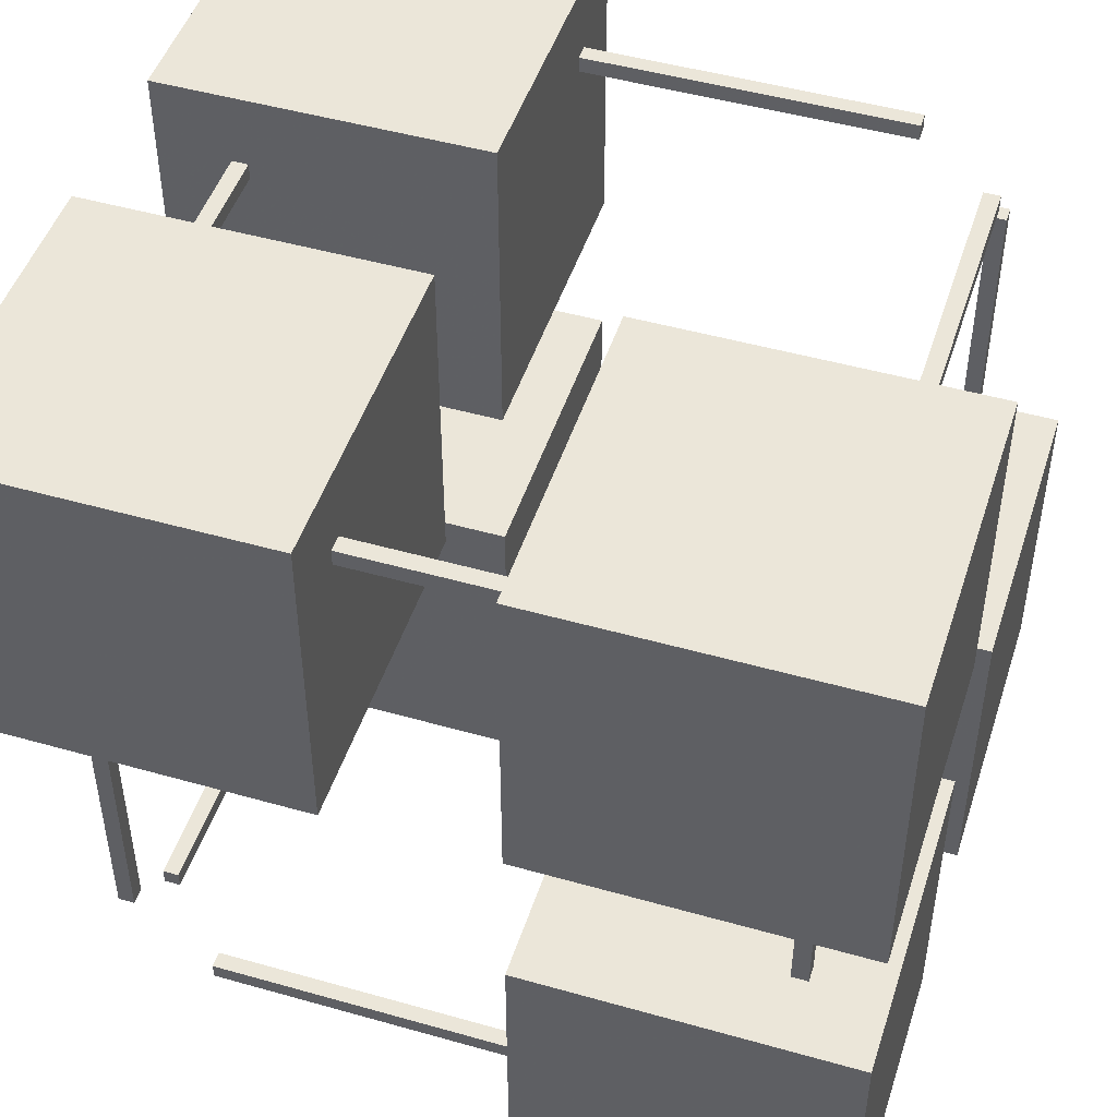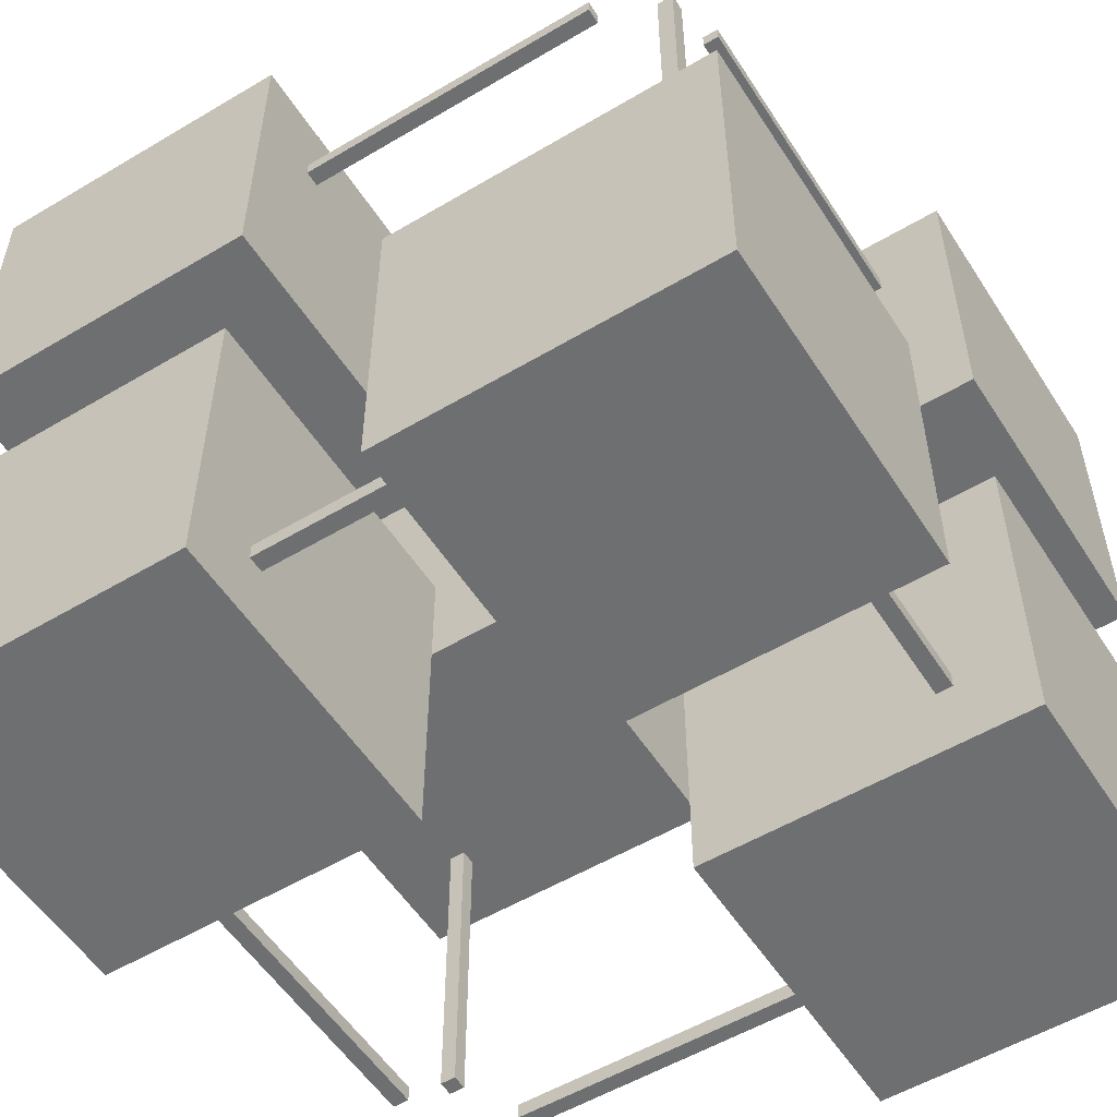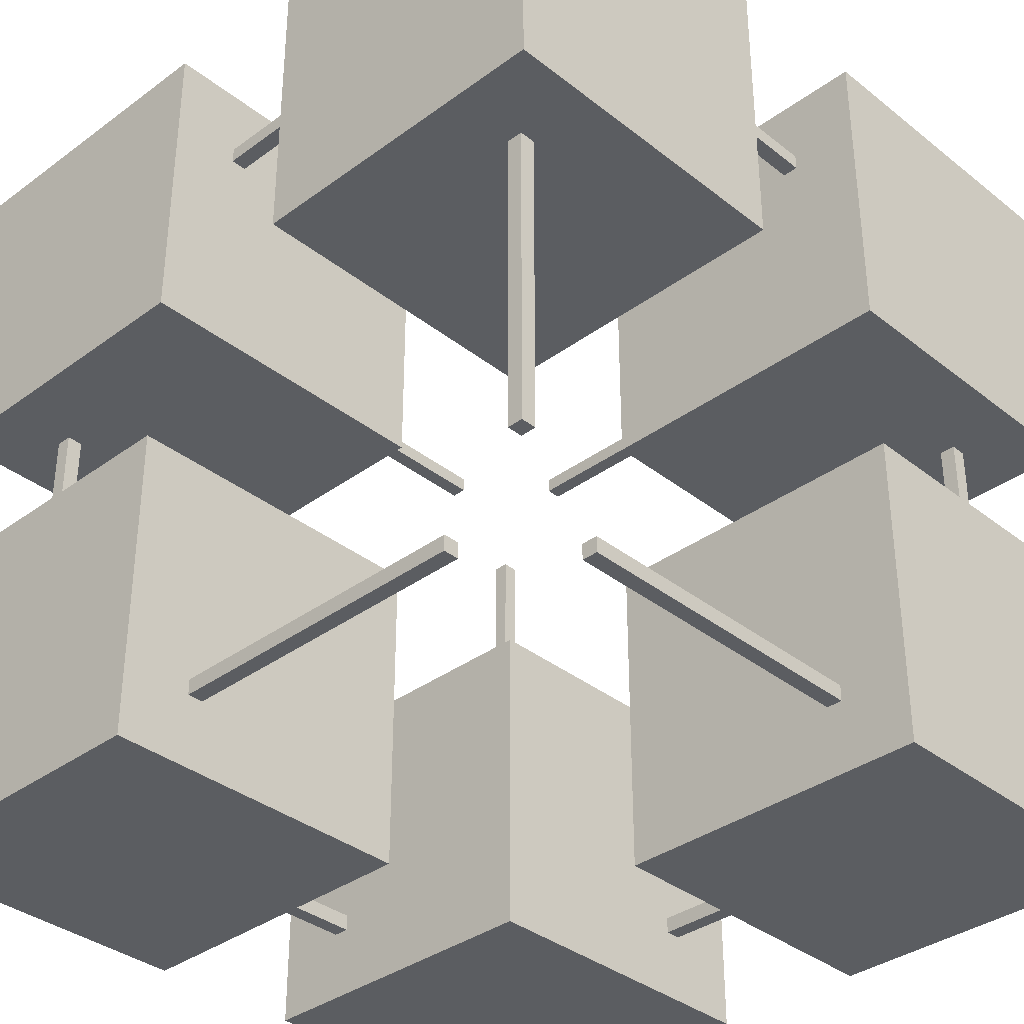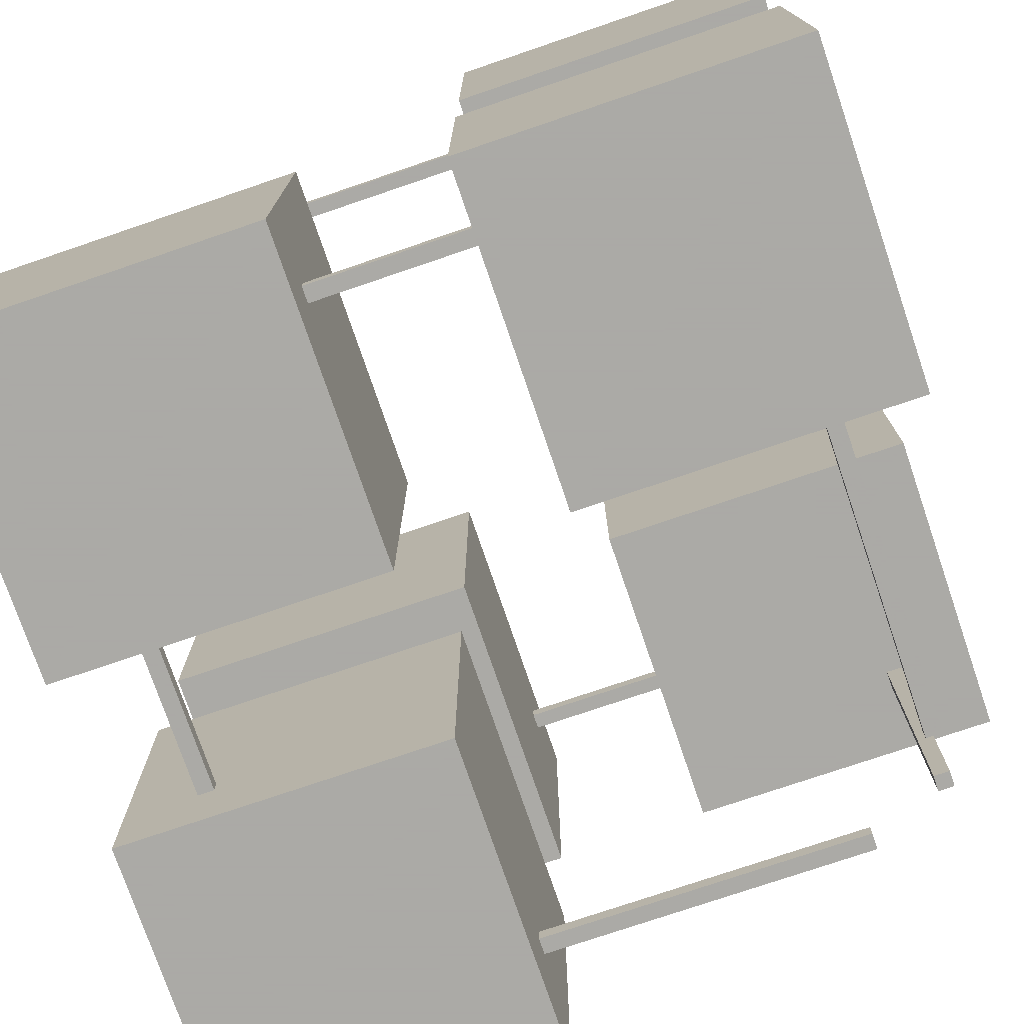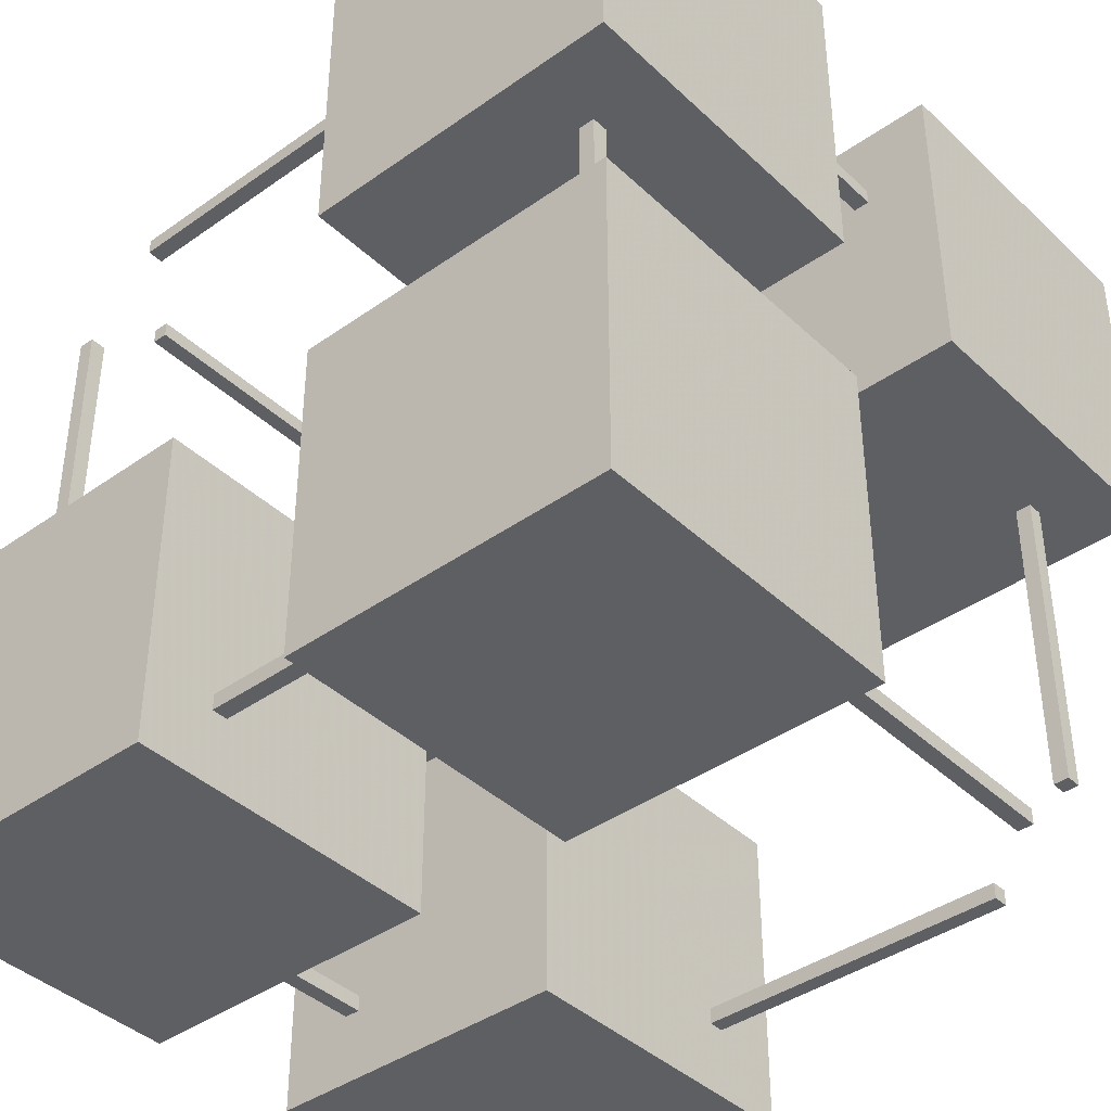
<metadata>
{"format":"obj","ext":"obj","renderer":"f3d","projection":"perspective","resolution":1024,"background":"white","views":[{"elev":47.9,"azim":107.7,"up":"+Z"},{"elev":-54.5,"azim":-147.8,"up":"+Z"},{"elev":-35.7,"azim":44.0,"up":"+Z"},{"elev":-75.7,"azim":-71.2,"up":"+Z"},{"elev":-40.3,"azim":41.1,"up":"+Y"}]}
</metadata>
<code>
g True True True False False True True True
v 24.25 0.975 34.02
v 24.25 0.975 33.98
v 24.25 1.025 34.02
v 24.25 1.025 33.98
v 25.75 1.025 34.02
v 25.75 1.025 33.98
v 25.75 0.975 34.02
v 25.75 0.975 33.98
v 24.25 1.025 34.02
v 24.25 1.025 33.98
v 25.75 1.025 34.02
v 25.75 1.025 33.98
v 25.75 0.975 34.02
v 24.25 0.975 34.02
v 24.25 0.975 33.98
v 25.75 0.975 33.98
v 24.25 0.975 33.98
v 24.25 1.025 33.98
v 25.75 1.025 33.98
v 25.75 0.975 33.98
v 25.75 0.975 34.02
v 25.75 1.025 34.02
v 24.25 1.025 34.02
v 24.25 0.975 34.02
v 24.25 -1.025 34.02
v 24.25 -1.025 33.98
v 24.25 -0.975 34.02
v 24.25 -0.975 33.98
v 25.75 -0.975 34.02
v 25.75 -0.975 33.98
v 25.75 -1.025 34.02
v 25.75 -1.025 33.98
v 24.25 -0.975 34.02
v 24.25 -0.975 33.98
v 25.75 -0.975 34.02
v 25.75 -0.975 33.98
v 25.75 -1.025 34.02
v 24.25 -1.025 34.02
v 24.25 -1.025 33.98
v 25.75 -1.025 33.98
v 24.25 -1.025 33.98
v 24.25 -0.975 33.98
v 25.75 -0.975 33.98
v 25.75 -1.025 33.98
v 25.75 -1.025 34.02
v 25.75 -0.975 34.02
v 24.25 -0.975 34.02
v 24.25 -1.025 34.02
v 24.25 -1.025 36.02
v 24.25 -1.025 35.98
v 24.25 -0.975 36.02
v 24.25 -0.975 35.98
v 25.75 -0.975 36.02
v 25.75 -0.975 35.98
v 25.75 -1.025 36.02
v 25.75 -1.025 35.98
v 24.25 -0.975 36.02
v 24.25 -0.975 35.98
v 25.75 -0.975 36.02
v 25.75 -0.975 35.98
v 25.75 -1.025 36.02
v 24.25 -1.025 36.02
v 24.25 -1.025 35.98
v 25.75 -1.025 35.98
v 24.25 -1.025 35.98
v 24.25 -0.975 35.98
v 25.75 -0.975 35.98
v 25.75 -1.025 35.98
v 25.75 -1.025 36.02
v 25.75 -0.975 36.02
v 24.25 -0.975 36.02
v 24.25 -1.025 36.02
v 24.25 0.975 36.02
v 24.25 0.975 35.98
v 24.25 1.025 36.02
v 24.25 1.025 35.98
v 25.75 1.025 36.02
v 25.75 1.025 35.98
v 25.75 0.975 36.02
v 25.75 0.975 35.98
v 24.25 1.025 36.02
v 24.25 1.025 35.98
v 25.75 1.025 36.02
v 25.75 1.025 35.98
v 25.75 0.975 36.02
v 24.25 0.975 36.02
v 24.25 0.975 35.98
v 25.75 0.975 35.98
v 24.25 0.975 35.98
v 24.25 1.025 35.98
v 25.75 1.025 35.98
v 25.75 0.975 35.98
v 25.75 0.975 36.02
v 25.75 1.025 36.02
v 24.25 1.025 36.02
v 24.25 0.975 36.02
v 25.98 0.75 34.02
v 25.98 0.75 33.98
v 26.02 0.75 34.02
v 26.02 0.75 33.98
v 26.02 -0.75 34.02
v 26.02 -0.75 33.98
v 25.98 -0.75 34.02
v 25.98 -0.75 33.98
v 26.02 0.75 34.02
v 26.02 0.75 33.98
v 26.02 -0.75 34.02
v 26.02 -0.75 33.98
v 25.98 -0.75 34.02
v 25.98 0.75 34.02
v 25.98 0.75 33.98
v 25.98 -0.75 33.98
v 25.98 0.75 33.98
v 26.02 0.75 33.98
v 26.02 -0.75 33.98
v 25.98 -0.75 33.98
v 25.98 -0.75 34.02
v 26.02 -0.75 34.02
v 26.02 0.75 34.02
v 25.98 0.75 34.02
v 23.98 0.75 34.02
v 23.98 0.75 33.98
v 24.02 0.75 34.02
v 24.02 0.75 33.98
v 24.02 -0.75 34.02
v 24.02 -0.75 33.98
v 23.98 -0.75 34.02
v 23.98 -0.75 33.98
v 24.02 0.75 34.02
v 24.02 0.75 33.98
v 24.02 -0.75 34.02
v 24.02 -0.75 33.98
v 23.98 -0.75 34.02
v 23.98 0.75 34.02
v 23.98 0.75 33.98
v 23.98 -0.75 33.98
v 23.98 0.75 33.98
v 24.02 0.75 33.98
v 24.02 -0.75 33.98
v 23.98 -0.75 33.98
v 23.98 -0.75 34.02
v 24.02 -0.75 34.02
v 24.02 0.75 34.02
v 23.98 0.75 34.02
v 23.98 0.75 36.02
v 23.98 0.75 35.98
v 24.02 0.75 36.02
v 24.02 0.75 35.98
v 24.02 -0.75 36.02
v 24.02 -0.75 35.98
v 23.98 -0.75 36.02
v 23.98 -0.75 35.98
v 24.02 0.75 36.02
v 24.02 0.75 35.98
v 24.02 -0.75 36.02
v 24.02 -0.75 35.98
v 23.98 -0.75 36.02
v 23.98 0.75 36.02
v 23.98 0.75 35.98
v 23.98 -0.75 35.98
v 23.98 0.75 35.98
v 24.02 0.75 35.98
v 24.02 -0.75 35.98
v 23.98 -0.75 35.98
v 23.98 -0.75 36.02
v 24.02 -0.75 36.02
v 24.02 0.75 36.02
v 23.98 0.75 36.02
v 25.98 0.75 36.02
v 25.98 0.75 35.98
v 26.02 0.75 36.02
v 26.02 0.75 35.98
v 26.02 -0.75 36.02
v 26.02 -0.75 35.98
v 25.98 -0.75 36.02
v 25.98 -0.75 35.98
v 26.02 0.75 36.02
v 26.02 0.75 35.98
v 26.02 -0.75 36.02
v 26.02 -0.75 35.98
v 25.98 -0.75 36.02
v 25.98 0.75 36.02
v 25.98 0.75 35.98
v 25.98 -0.75 35.98
v 25.98 0.75 35.98
v 26.02 0.75 35.98
v 26.02 -0.75 35.98
v 25.98 -0.75 35.98
v 25.98 -0.75 36.02
v 26.02 -0.75 36.02
v 26.02 0.75 36.02
v 25.98 0.75 36.02
v 26.02 0.975 35.75
v 25.98 0.975 35.75
v 26.02 1.025 35.75
v 25.98 1.025 35.75
v 26.02 1.025 34.25
v 25.98 1.025 34.25
v 26.02 0.975 34.25
v 25.98 0.975 34.25
v 26.02 1.025 35.75
v 25.98 1.025 35.75
v 26.02 1.025 34.25
v 25.98 1.025 34.25
v 26.02 0.975 34.25
v 26.02 0.975 35.75
v 25.98 0.975 35.75
v 25.98 0.975 34.25
v 25.98 0.975 35.75
v 25.98 1.025 35.75
v 25.98 1.025 34.25
v 25.98 0.975 34.25
v 26.02 0.975 34.25
v 26.02 1.025 34.25
v 26.02 1.025 35.75
v 26.02 0.975 35.75
v 26.02 -1.025 35.75
v 25.98 -1.025 35.75
v 26.02 -0.975 35.75
v 25.98 -0.975 35.75
v 26.02 -0.975 34.25
v 25.98 -0.975 34.25
v 26.02 -1.025 34.25
v 25.98 -1.025 34.25
v 26.02 -0.975 35.75
v 25.98 -0.975 35.75
v 26.02 -0.975 34.25
v 25.98 -0.975 34.25
v 26.02 -1.025 34.25
v 26.02 -1.025 35.75
v 25.98 -1.025 35.75
v 25.98 -1.025 34.25
v 25.98 -1.025 35.75
v 25.98 -0.975 35.75
v 25.98 -0.975 34.25
v 25.98 -1.025 34.25
v 26.02 -1.025 34.25
v 26.02 -0.975 34.25
v 26.02 -0.975 35.75
v 26.02 -1.025 35.75
v 24.02 -1.025 35.75
v 23.98 -1.025 35.75
v 24.02 -0.975 35.75
v 23.98 -0.975 35.75
v 24.02 -0.975 34.25
v 23.98 -0.975 34.25
v 24.02 -1.025 34.25
v 23.98 -1.025 34.25
v 24.02 -0.975 35.75
v 23.98 -0.975 35.75
v 24.02 -0.975 34.25
v 23.98 -0.975 34.25
v 24.02 -1.025 34.25
v 24.02 -1.025 35.75
v 23.98 -1.025 35.75
v 23.98 -1.025 34.25
v 23.98 -1.025 35.75
v 23.98 -0.975 35.75
v 23.98 -0.975 34.25
v 23.98 -1.025 34.25
v 24.02 -1.025 34.25
v 24.02 -0.975 34.25
v 24.02 -0.975 35.75
v 24.02 -1.025 35.75
v 24.02 0.975 35.75
v 23.98 0.975 35.75
v 24.02 1.025 35.75
v 23.98 1.025 35.75
v 24.02 1.025 34.25
v 23.98 1.025 34.25
v 24.02 0.975 34.25
v 23.98 0.975 34.25
v 24.02 1.025 35.75
v 23.98 1.025 35.75
v 24.02 1.025 34.25
v 23.98 1.025 34.25
v 24.02 0.975 34.25
v 24.02 0.975 35.75
v 23.98 0.975 35.75
v 23.98 0.975 34.25
v 23.98 0.975 35.75
v 23.98 1.025 35.75
v 23.98 1.025 34.25
v 23.98 0.975 34.25
v 24.02 0.975 34.25
v 24.02 1.025 34.25
v 24.02 1.025 35.75
v 24.02 0.975 35.75
v 24.75 -1.25 34.75
v 23.75 -1.25 34.75
v 24.75 -0.25 34.75
v 23.75 -0.25 34.75
v 24.75 -0.25 33.75
v 23.75 -0.25 33.75
v 24.75 -1.25 33.75
v 23.75 -1.25 33.75
v 24.75 -0.25 34.75
v 23.75 -0.25 34.75
v 24.75 -0.25 33.75
v 23.75 -0.25 33.75
v 24.75 -1.25 33.75
v 24.75 -1.25 34.75
v 23.75 -1.25 34.75
v 23.75 -1.25 33.75
v 23.75 -1.25 34.75
v 23.75 -0.25 34.75
v 23.75 -0.25 33.75
v 23.75 -1.25 33.75
v 24.75 -1.25 33.75
v 24.75 -0.25 33.75
v 24.75 -0.25 34.75
v 24.75 -1.25 34.75
v 24.75 -1.25 36.25
v 23.75 -1.25 36.25
v 24.75 -0.25 36.25
v 23.75 -0.25 36.25
v 24.75 -0.25 35.25
v 23.75 -0.25 35.25
v 24.75 -1.25 35.25
v 23.75 -1.25 35.25
v 24.75 -0.25 36.25
v 23.75 -0.25 36.25
v 24.75 -0.25 35.25
v 23.75 -0.25 35.25
v 24.75 -1.25 35.25
v 24.75 -1.25 36.25
v 23.75 -1.25 36.25
v 23.75 -1.25 35.25
v 23.75 -1.25 36.25
v 23.75 -0.25 36.25
v 23.75 -0.25 35.25
v 23.75 -1.25 35.25
v 24.75 -1.25 35.25
v 24.75 -0.25 35.25
v 24.75 -0.25 36.25
v 24.75 -1.25 36.25
v 24.75 0.25 34.75
v 23.75 0.25 34.75
v 24.75 1.25 34.75
v 23.75 1.25 34.75
v 24.75 1.25 33.75
v 23.75 1.25 33.75
v 24.75 0.25 33.75
v 23.75 0.25 33.75
v 24.75 1.25 34.75
v 23.75 1.25 34.75
v 24.75 1.25 33.75
v 23.75 1.25 33.75
v 24.75 0.25 33.75
v 24.75 0.25 34.75
v 23.75 0.25 34.75
v 23.75 0.25 33.75
v 23.75 0.25 34.75
v 23.75 1.25 34.75
v 23.75 1.25 33.75
v 23.75 0.25 33.75
v 24.75 0.25 33.75
v 24.75 1.25 33.75
v 24.75 1.25 34.75
v 24.75 0.25 34.75
v 26.25 -1.25 36.25
v 25.25 -1.25 36.25
v 26.25 -0.25 36.25
v 25.25 -0.25 36.25
v 26.25 -0.25 35.25
v 25.25 -0.25 35.25
v 26.25 -1.25 35.25
v 25.25 -1.25 35.25
v 26.25 -0.25 36.25
v 25.25 -0.25 36.25
v 26.25 -0.25 35.25
v 25.25 -0.25 35.25
v 26.25 -1.25 35.25
v 26.25 -1.25 36.25
v 25.25 -1.25 36.25
v 25.25 -1.25 35.25
v 25.25 -1.25 36.25
v 25.25 -0.25 36.25
v 25.25 -0.25 35.25
v 25.25 -1.25 35.25
v 26.25 -1.25 35.25
v 26.25 -0.25 35.25
v 26.25 -0.25 36.25
v 26.25 -1.25 36.25
v 26.25 0.25 34.75
v 25.25 0.25 34.75
v 26.25 1.25 34.75
v 25.25 1.25 34.75
v 26.25 1.25 33.75
v 25.25 1.25 33.75
v 26.25 0.25 33.75
v 25.25 0.25 33.75
v 26.25 1.25 34.75
v 25.25 1.25 34.75
v 26.25 1.25 33.75
v 25.25 1.25 33.75
v 26.25 0.25 33.75
v 26.25 0.25 34.75
v 25.25 0.25 34.75
v 25.25 0.25 33.75
v 25.25 0.25 34.75
v 25.25 1.25 34.75
v 25.25 1.25 33.75
v 25.25 0.25 33.75
v 26.25 0.25 33.75
v 26.25 1.25 33.75
v 26.25 1.25 34.75
v 26.25 0.25 34.75
v 26.25 0.25 36.25
v 25.25 0.25 36.25
v 26.25 1.25 36.25
v 25.25 1.25 36.25
v 26.25 1.25 35.25
v 25.25 1.25 35.25
v 26.25 0.25 35.25
v 25.25 0.25 35.25
v 26.25 1.25 36.25
v 25.25 1.25 36.25
v 26.25 1.25 35.25
v 25.25 1.25 35.25
v 26.25 0.25 35.25
v 26.25 0.25 36.25
v 25.25 0.25 36.25
v 25.25 0.25 35.25
v 25.25 0.25 36.25
v 25.25 1.25 36.25
v 25.25 1.25 35.25
v 25.25 0.25 35.25
v 26.25 0.25 35.25
v 26.25 1.25 35.25
v 26.25 1.25 36.25
v 26.25 0.25 36.25
f 1 3 4
f 1 4 2
f 9 5 6
f 9 6 10
f 11 7 8
f 11 8 12
f 13 14 15
f 13 15 16
f 17 18 19
f 17 19 20
f 21 22 23
f 21 23 24
f 25 27 28
f 25 28 26
f 33 29 30
f 33 30 34
f 35 31 32
f 35 32 36
f 37 38 39
f 37 39 40
f 41 42 43
f 41 43 44
f 45 46 47
f 45 47 48
f 49 51 52
f 49 52 50
f 57 53 54
f 57 54 58
f 59 55 56
f 59 56 60
f 61 62 63
f 61 63 64
f 65 66 67
f 65 67 68
f 69 70 71
f 69 71 72
f 73 75 76
f 73 76 74
f 81 77 78
f 81 78 82
f 83 79 80
f 83 80 84
f 85 86 87
f 85 87 88
f 89 90 91
f 89 91 92
f 93 94 95
f 93 95 96
f 97 99 100
f 97 100 98
f 105 101 102
f 105 102 106
f 107 103 104
f 107 104 108
f 109 110 111
f 109 111 112
f 113 114 115
f 113 115 116
f 117 118 119
f 117 119 120
f 121 123 124
f 121 124 122
f 129 125 126
f 129 126 130
f 131 127 128
f 131 128 132
f 133 134 135
f 133 135 136
f 137 138 139
f 137 139 140
f 141 142 143
f 141 143 144
f 145 147 148
f 145 148 146
f 153 149 150
f 153 150 154
f 155 151 152
f 155 152 156
f 157 158 159
f 157 159 160
f 161 162 163
f 161 163 164
f 165 166 167
f 165 167 168
f 169 171 172
f 169 172 170
f 177 173 174
f 177 174 178
f 179 175 176
f 179 176 180
f 181 182 183
f 181 183 184
f 185 186 187
f 185 187 188
f 189 190 191
f 189 191 192
f 193 195 196
f 193 196 194
f 201 197 198
f 201 198 202
f 203 199 200
f 203 200 204
f 205 206 207
f 205 207 208
f 209 210 211
f 209 211 212
f 213 214 215
f 213 215 216
f 217 219 220
f 217 220 218
f 225 221 222
f 225 222 226
f 227 223 224
f 227 224 228
f 229 230 231
f 229 231 232
f 233 234 235
f 233 235 236
f 237 238 239
f 237 239 240
f 241 243 244
f 241 244 242
f 249 245 246
f 249 246 250
f 251 247 248
f 251 248 252
f 253 254 255
f 253 255 256
f 257 258 259
f 257 259 260
f 261 262 263
f 261 263 264
f 265 267 268
f 265 268 266
f 273 269 270
f 273 270 274
f 275 271 272
f 275 272 276
f 277 278 279
f 277 279 280
f 281 282 283
f 281 283 284
f 285 286 287
f 285 287 288
f 289 291 292
f 289 292 290
f 297 293 294
f 297 294 298
f 299 295 296
f 299 296 300
f 301 302 303
f 301 303 304
f 305 306 307
f 305 307 308
f 309 310 311
f 309 311 312
f 313 315 316
f 313 316 314
f 321 317 318
f 321 318 322
f 323 319 320
f 323 320 324
f 325 326 327
f 325 327 328
f 329 330 331
f 329 331 332
f 333 334 335
f 333 335 336
f 337 339 340
f 337 340 338
f 345 341 342
f 345 342 346
f 347 343 344
f 347 344 348
f 349 350 351
f 349 351 352
f 353 354 355
f 353 355 356
f 357 358 359
f 357 359 360
f 361 363 364
f 361 364 362
f 369 365 366
f 369 366 370
f 371 367 368
f 371 368 372
f 373 374 375
f 373 375 376
f 377 378 379
f 377 379 380
f 381 382 383
f 381 383 384
f 385 387 388
f 385 388 386
f 393 389 390
f 393 390 394
f 395 391 392
f 395 392 396
f 397 398 399
f 397 399 400
f 401 402 403
f 401 403 404
f 405 406 407
f 405 407 408
f 409 411 412
f 409 412 410
f 417 413 414
f 417 414 418
f 419 415 416
f 419 416 420
f 421 422 423
f 421 423 424
f 425 426 427
f 425 427 428
f 429 430 431
f 429 431 432

</code>
